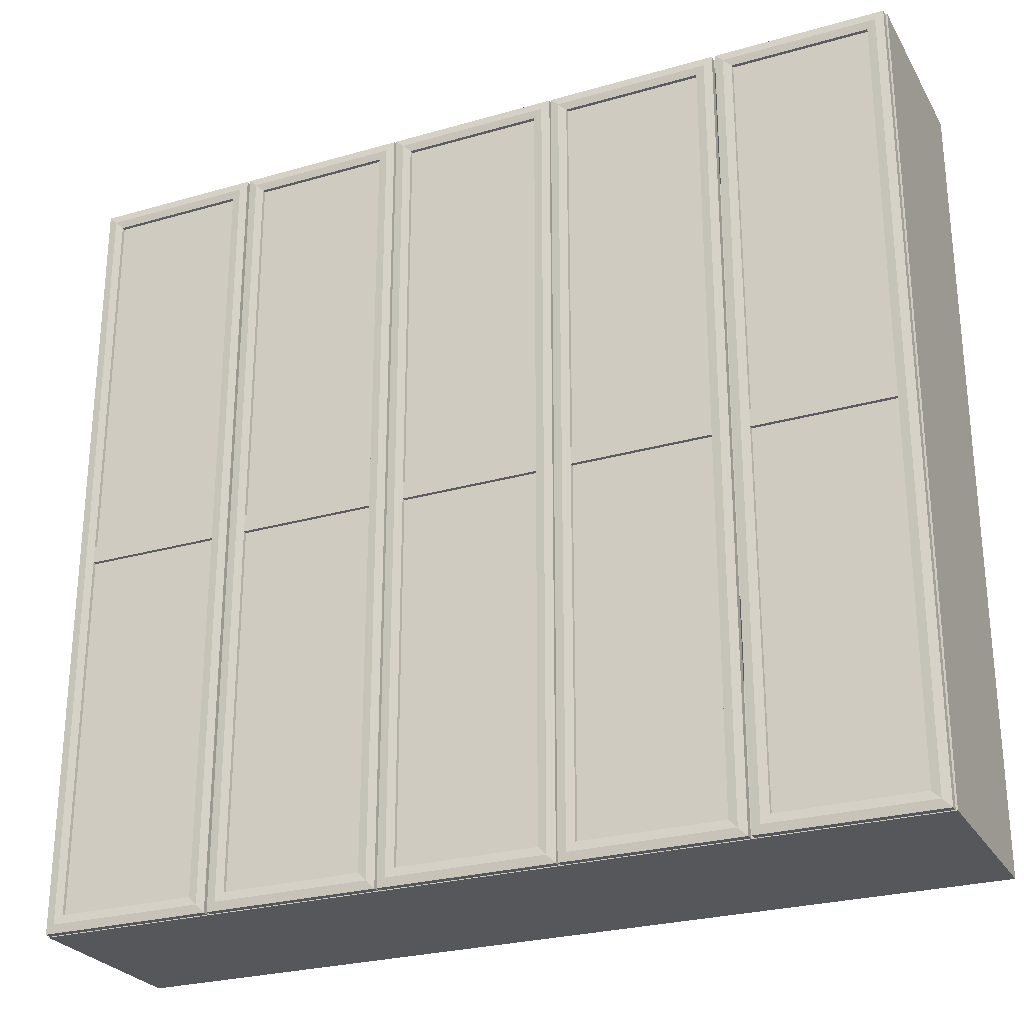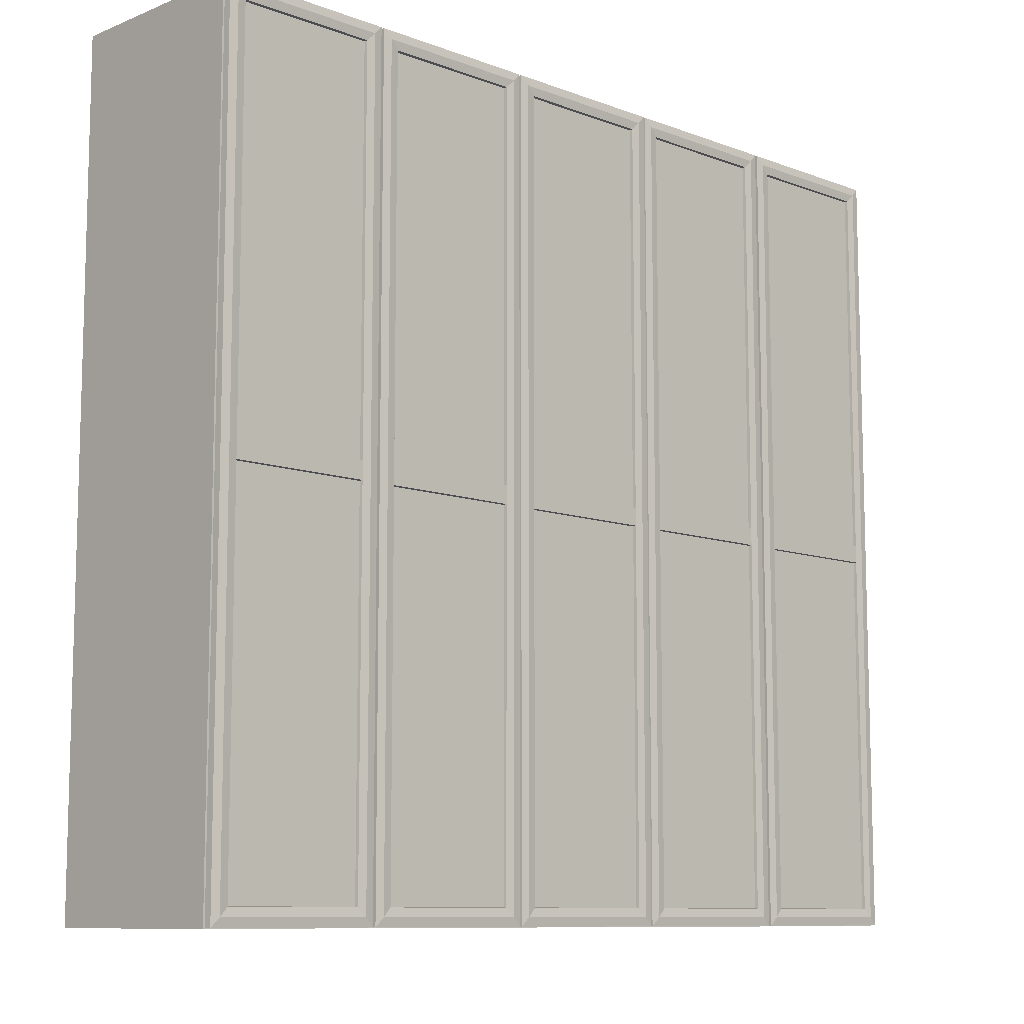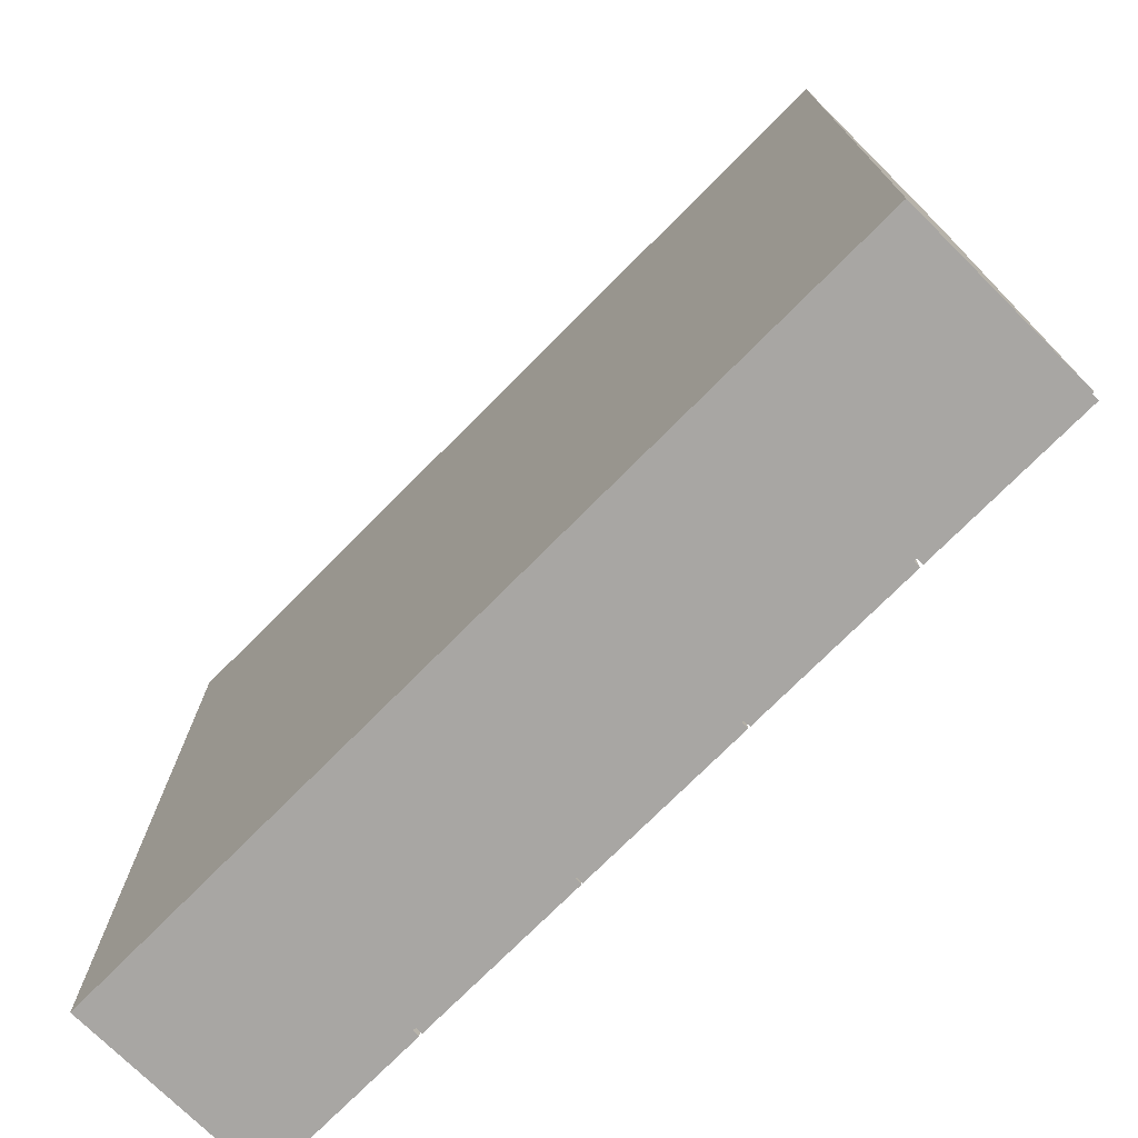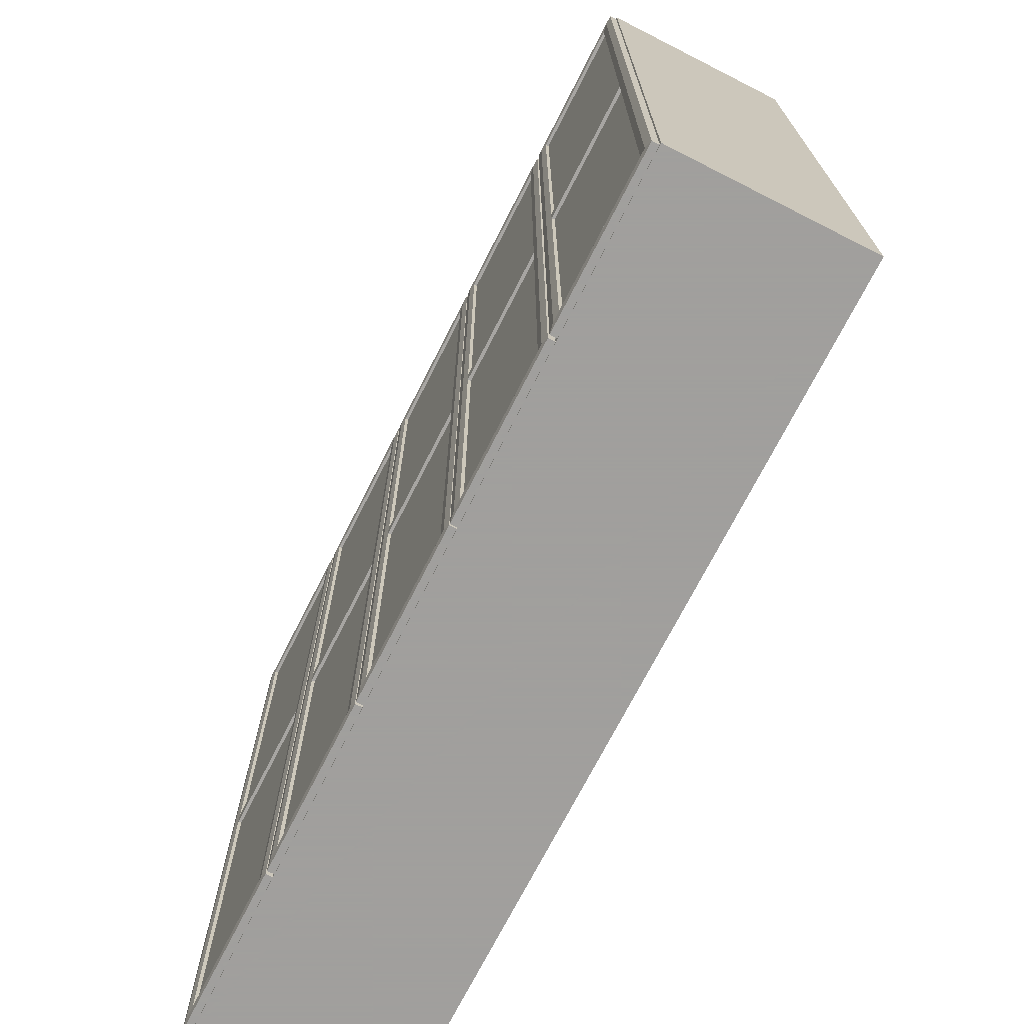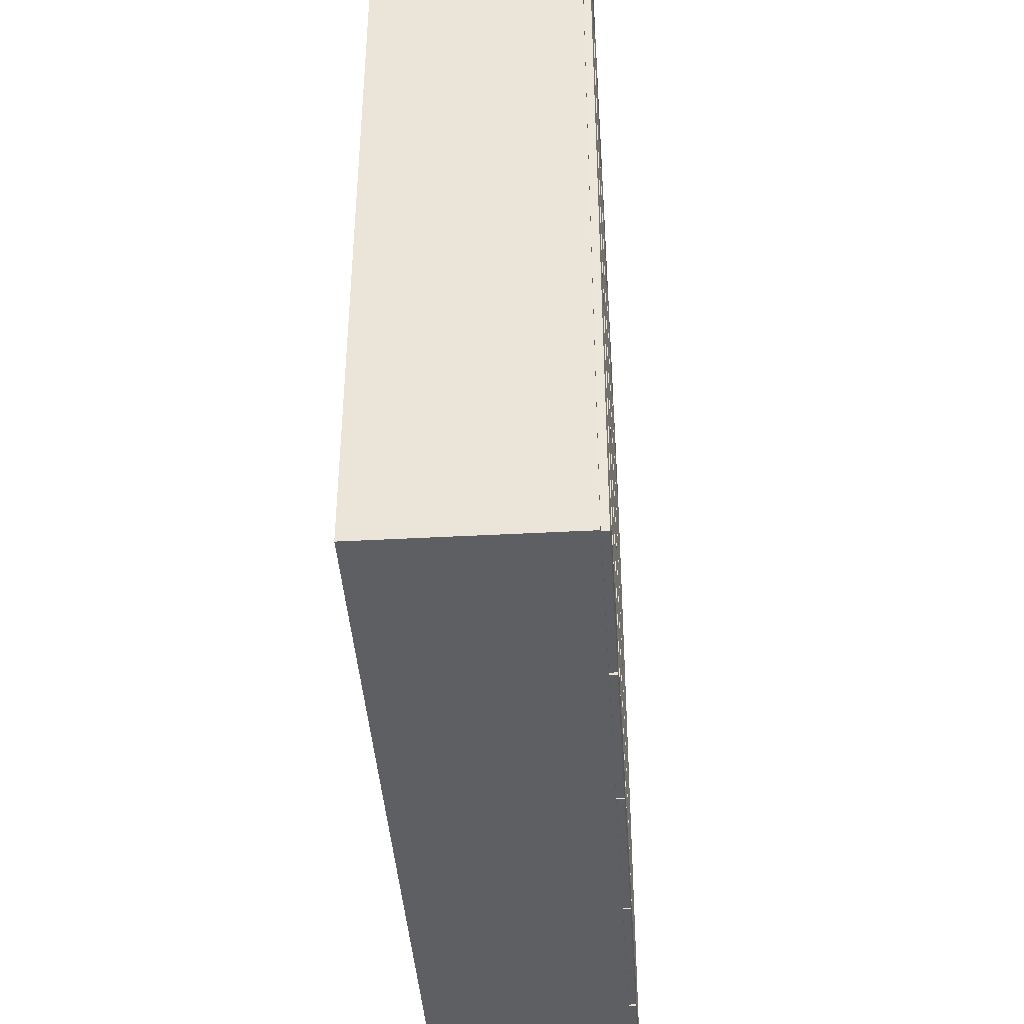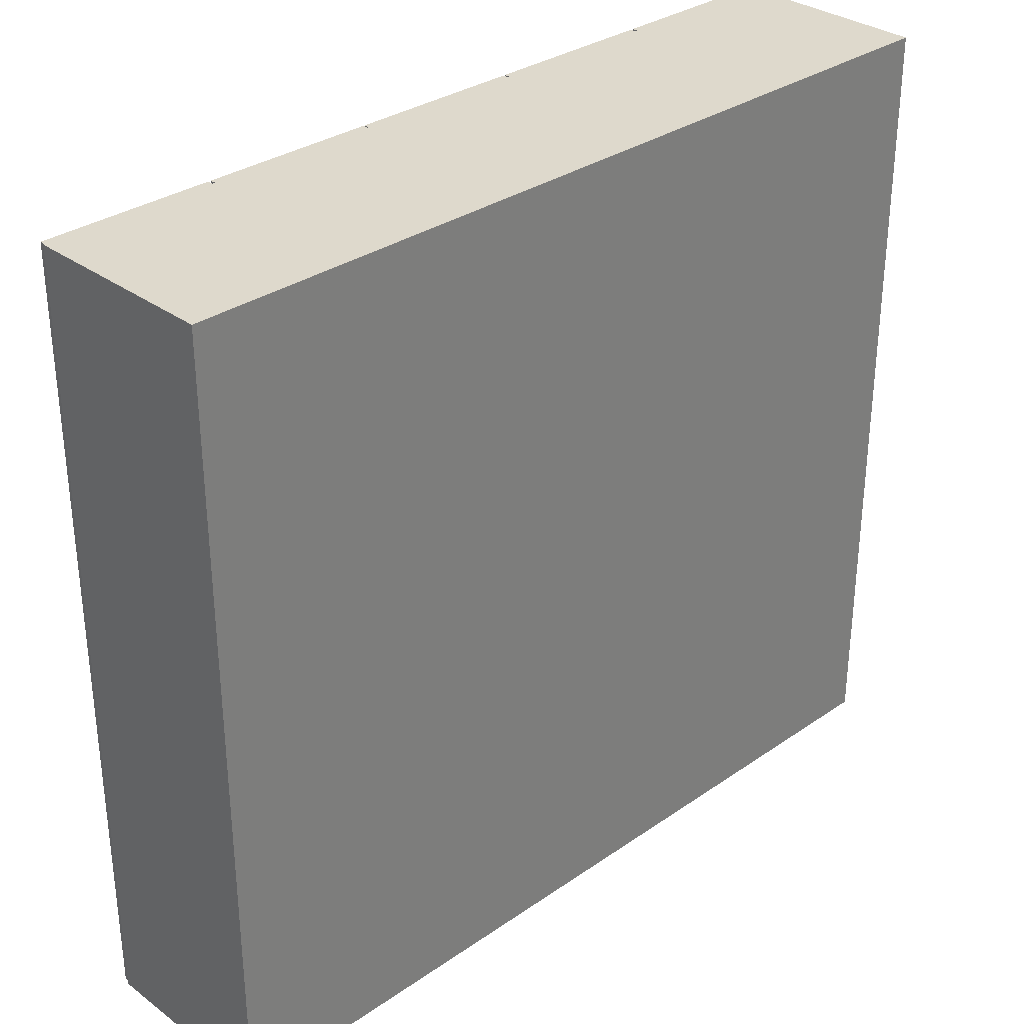
<metadata>
{"format":"obj","ext":"obj","renderer":"f3d","projection":"perspective","resolution":1024,"background":"white","views":[{"elev":-26.6,"azim":24.2,"up":"+Y"},{"elev":-9.7,"azim":-44.3,"up":"+Y"},{"elev":-74.3,"azim":-134.8,"up":"+Y"},{"elev":-71.5,"azim":63.1,"up":"+Y"},{"elev":-41.0,"azim":-86.2,"up":"+Y"},{"elev":31.9,"azim":135.9,"up":"+Y"}]}
</metadata>
<code>
o wardrobe_Cube.025
v 5.684 0 -1.272
v 5.684 -0 1.273
v -5.68 -0 1.273
v -5.68 0 -1.272
v 5.684 10.45 -1.272
v -5.68 10.45 -1.272
v -5.68 10.45 1.273
v 5.684 10.45 1.273
v 5.547 0.1363 1.273
v -5.543 0.1363 1.273
v -5.543 10.32 1.273
v 5.547 10.32 1.273
v 5.547 0.1363 -1.202
v -5.543 0.1363 -1.202
v -5.543 10.32 -1.202
v 5.547 10.32 -1.202
v 1.116 0.1363 -1.202
v 1.116 10.32 -1.202
v 1.161 10.32 -1.202
v 1.161 0.1363 -1.202
v 1.161 10.32 1.273
v 1.116 10.32 1.273
v 1.116 0.1363 1.273
v 1.161 0.1363 1.273
v -1.157 10.32 -1.202
v -1.157 10.32 1.273
v -1.112 10.32 1.273
v -1.112 10.32 -1.202
v -1.157 0.1363 -1.202
v -1.157 0.1363 1.273
v -1.112 0.1363 -1.202
v -1.112 0.1363 1.273
v -1.11 2.045 1.273
v 1.114 2.045 1.273
v 1.114 2.133 1.273
v -1.11 2.133 1.273
v 1.114 2.133 -1.202
v 1.114 2.045 -1.202
v -1.11 2.045 -1.202
v -1.11 2.133 -1.202
v -1.11 4.178 1.273
v 1.114 4.178 1.273
v 1.114 4.178 -1.202
v -1.11 4.178 -1.202
v -1.11 4.09 1.273
v -1.11 4.09 -1.202
v 1.114 4.09 1.273
v 1.114 4.09 -1.202
v -1.11 6.135 1.273
v 1.114 6.135 1.273
v 1.114 6.224 1.273
v -1.11 6.224 1.273
v 1.114 6.224 -1.202
v 1.114 6.135 -1.202
v -1.11 6.135 -1.202
v -1.11 6.224 -1.202
v -1.11 8.269 1.273
v 1.114 8.269 1.273
v 1.114 8.269 -1.202
v -1.11 8.269 -1.202
v -1.11 8.181 1.273
v -1.11 8.181 -1.202
v 1.114 8.181 1.273
v 1.114 8.181 -1.202
v -5.543 2.908 -1.202
v -5.543 3.006 -1.202
v -1.157 3.006 -1.202
v -1.157 2.908 -1.202
v -1.157 3.006 1.273
v -5.543 3.006 1.273
v -5.543 2.908 1.273
v -1.157 2.908 1.273
v 1.161 3.006 -1.202
v 1.161 3.006 1.273
v 5.547 3.006 1.273
v 5.547 3.006 -1.202
v 1.161 2.908 -1.202
v 1.161 2.908 1.273
v 5.547 2.908 -1.202
v 5.547 2.908 1.273
v 5.438 5.228 1.364
v 3.653 5.228 1.364
v 3.653 5 1.364
v 5.438 5 1.364
v 5.438 0.2274 1.364
v 5.431 0.234 1.324
v 3.66 0.234 1.324
v 3.653 0.2274 1.364
v 3.653 10.23 1.364
v 3.66 10.22 1.324
v 5.431 10.22 1.324
v 5.438 10.23 1.364
v 5.431 5.235 1.324
v 3.66 5.235 1.324
v 5.431 4.993 1.324
v 3.66 4.993 1.324
v 3.434 0.008855 1.364
v 3.434 0.008855 1.274
v 5.661 0.008854 1.274
v 5.657 0.008854 1.364
v 5.657 10.45 1.364
v 5.661 10.45 1.274
v 3.434 10.45 1.274
v 3.434 10.45 1.364
v 5.657 5.228 1.364
v 5.661 5.228 1.274
v 3.434 5.228 1.274
v 3.434 5.228 1.364
v 5.661 5 1.274
v 5.657 5 1.364
v 3.434 5 1.364
v 3.434 5 1.274
v 3.394 5 1.274
v 3.394 0.008855 1.274
v 1.145 0.008854 1.274
v 1.145 5 1.274
v 3.394 5.228 1.274
v 1.145 5.228 1.274
v 3.394 10.45 1.274
v 1.145 10.45 1.274
v 1.15 5 1.364
v 1.15 5.228 1.364
v 3.394 5.228 1.364
v 3.394 5 1.364
v 3.394 0.008855 1.364
v 1.15 0.008854 1.364
v 3.394 10.45 1.364
v 1.15 10.45 1.364
v 1.375 10.22 1.324
v 1.375 5.235 1.324
v 3.169 5.235 1.324
v 3.169 10.22 1.324
v 1.375 0.234 1.324
v 3.169 0.234 1.324
v 3.169 4.993 1.324
v 1.375 4.993 1.324
v 1.369 5.228 1.364
v 3.176 5.228 1.364
v 3.176 5 1.364
v 1.369 5 1.364
v 3.176 0.2274 1.364
v 1.369 0.2274 1.364
v 3.176 10.23 1.364
v 1.369 10.23 1.364
v -5.435 5.228 1.364
v -5.435 5 1.364
v -3.642 5 1.364
v -3.642 5.228 1.364
v -5.435 0.2274 1.364
v -3.642 0.2274 1.364
v -3.648 0.234 1.324
v -5.429 0.234 1.324
v -3.642 10.23 1.364
v -5.435 10.23 1.364
v -5.429 10.22 1.324
v -3.648 10.22 1.324
v -5.429 5.235 1.324
v -3.648 5.235 1.324
v -5.429 4.993 1.324
v -3.648 4.993 1.324
v -3.423 0.008855 1.364
v -5.654 0.008854 1.364
v -5.659 0.008854 1.274
v -3.423 0.008855 1.274
v -5.654 10.45 1.364
v -3.423 10.45 1.364
v -3.423 10.45 1.274
v -5.659 10.45 1.274
v -5.654 5.228 1.364
v -5.659 5.228 1.274
v -3.423 5.228 1.364
v -3.423 5.228 1.274
v -5.654 5 1.364
v -5.659 5 1.274
v -3.423 5 1.364
v -3.423 5 1.274
v -3.384 5 1.274
v -1.145 5 1.274
v -1.145 0.008854 1.274
v -3.384 0.008855 1.274
v -3.384 5.228 1.274
v -1.145 5.228 1.274
v -3.384 10.45 1.274
v -1.145 10.45 1.274
v -1.149 5 1.364
v -1.149 5.228 1.364
v -3.384 5.228 1.364
v -3.384 5 1.364
v -3.384 0.008855 1.364
v -1.149 0.008854 1.364
v -3.384 10.45 1.364
v -1.149 10.45 1.364
v -1.375 10.22 1.324
v -3.159 10.22 1.324
v -3.159 5.235 1.324
v -1.375 5.235 1.324
v -1.375 0.234 1.324
v -1.375 4.993 1.324
v -3.159 4.993 1.324
v -3.159 0.234 1.324
v -1.368 5.228 1.364
v -3.165 5.228 1.364
v -3.165 5 1.364
v -1.368 5 1.364
v -3.165 0.2274 1.364
v -1.368 0.2274 1.364
v -3.165 10.23 1.364
v -1.368 10.23 1.364
v -0.9003 5.228 1.364
v -0.9003 5 1.364
v 0.911 5 1.364
v 0.911 5.228 1.364
v -0.9003 0.2274 1.364
v 0.911 0.2274 1.364
v 0.9044 0.234 1.324
v -0.8937 0.234 1.324
v 0.911 10.23 1.364
v -0.9003 10.23 1.364
v -0.8937 10.22 1.324
v 0.9044 10.22 1.324
v -0.8937 5.235 1.324
v 0.9044 5.235 1.324
v -0.8937 4.993 1.324
v 0.9044 4.993 1.324
v 1.13 0.008855 1.364
v -1.119 0.008854 1.364
v -1.124 0.008854 1.274
v 1.13 0.008855 1.274
v -1.119 10.45 1.364
v 1.13 10.45 1.364
v 1.13 10.45 1.274
v -1.124 10.45 1.274
v -1.119 5.228 1.364
v -1.124 5.228 1.274
v 1.13 5.228 1.364
v 1.13 5.228 1.274
v -1.119 5 1.364
v -1.124 5 1.274
v 1.13 5 1.364
v 1.13 5 1.274
v 5.547 0.1181 1.378
v 3.544 0.1181 1.378
v 3.544 10.34 1.378
v 5.547 10.34 1.378
v 5.547 5.228 1.378
v 3.544 5.228 1.378
v 5.547 5 1.378
v 3.544 5 1.378
v 3.285 5.228 1.378
v 3.285 5 1.378
v 1.259 5 1.378
v 1.259 5.228 1.378
v 3.285 0.1181 1.378
v 1.259 0.1181 1.378
v 3.285 10.34 1.378
v 1.259 10.34 1.378
v 1.02 0.1181 1.378
v -1.01 0.1181 1.378
v -1.01 10.34 1.378
v 1.02 10.34 1.378
v -1.01 5.228 1.378
v 1.02 5.228 1.378
v -1.01 5 1.378
v 1.02 5 1.378
v -3.275 5 1.378
v -3.275 5.228 1.378
v -1.259 5.228 1.378
v -1.259 5 1.378
v -3.275 0.1181 1.378
v -1.259 0.1181 1.378
v -3.275 10.34 1.378
v -1.259 10.34 1.378
v -3.532 0.1181 1.378
v -5.545 0.1181 1.378
v -5.545 10.34 1.378
v -3.532 10.34 1.378
v -5.545 5.228 1.378
v -3.532 5.228 1.378
v -5.545 5 1.378
v -3.532 5 1.378
f 1 2 3 4
f 5 6 7 8
f 1 5 8 2
f 3 7 6 4
f 5 1 4 6
f 3 2 9 10
f 8 7 11 12
f 2 8 12 9
f 7 3 10 11
f 10 9 13 14
f 12 11 15 16
f 9 12 16 13
f 11 10 14 15
f 17 18 19 20
f 21 22 23 24
f 19 21 24 20
f 20 24 23 17
f 17 23 22 18
f 18 22 21 19
f 25 26 27 28
f 29 30 26 25
f 31 32 30 29
f 28 27 32 31
f 27 26 30 32
f 29 25 28 31
f 33 34 35 36
f 37 38 39 40
f 35 34 38 37
f 34 33 39 38
f 33 36 40 39
f 36 35 37 40
f 41 42 43 44
f 45 41 44 46
f 47 45 46 48
f 42 47 48 43
f 43 48 46 44
f 45 47 42 41
f 49 50 51 52
f 53 54 55 56
f 51 50 54 53
f 50 49 55 54
f 49 52 56 55
f 52 51 53 56
f 57 58 59 60
f 61 57 60 62
f 63 61 62 64
f 58 63 64 59
f 59 64 62 60
f 61 63 58 57
f 65 66 67 68
f 69 70 71 72
f 67 69 72 68
f 68 72 71 65
f 65 71 70 66
f 66 70 69 67
f 73 74 75 76
f 77 78 74 73
f 79 80 78 77
f 76 75 80 79
f 75 74 78 80
f 77 73 76 79
f 81 82 83 84
f 85 86 87 88
f 89 90 91 92
f 92 91 93 81
f 82 94 90 89
f 84 95 86 85
f 88 87 96 83
f 83 96 95 84
f 81 93 94 82
f 86 95 96 87
f 91 90 94 93
f 97 98 99 100
f 101 102 103 104
f 105 106 102 101
f 104 103 107 108
f 100 99 109 110
f 111 112 98 97
f 108 107 112 111
f 110 109 106 105
f 103 102 106 107
f 107 106 109 112
f 112 109 99 98
f 113 114 115 116
f 117 113 116 118
f 119 117 118 120
f 121 122 118 116
f 123 124 113 117
f 124 125 114 113
f 126 121 116 115
f 127 123 117 119
f 122 128 120 118
f 128 127 119 120
f 125 126 115 114
f 129 130 131 132
f 133 134 135 136
f 137 138 131 130
f 139 140 136 135
f 141 139 135 134
f 140 142 133 136
f 138 143 132 131
f 144 137 130 129
f 143 144 129 132
f 142 141 134 133
f 137 140 139 138
f 145 146 147 148
f 149 150 151 152
f 153 154 155 156
f 154 145 157 155
f 148 153 156 158
f 146 149 152 159
f 150 147 160 151
f 147 146 159 160
f 145 148 158 157
f 152 151 160 159
f 155 157 158 156
f 161 162 163 164
f 165 166 167 168
f 169 165 168 170
f 166 171 172 167
f 162 173 174 163
f 175 161 164 176
f 171 175 176 172
f 173 169 170 174
f 167 172 170 168
f 172 176 174 170
f 176 164 163 174
f 177 178 179 180
f 181 182 178 177
f 183 184 182 181
f 185 178 182 186
f 187 181 177 188
f 188 177 180 189
f 190 179 178 185
f 191 183 181 187
f 186 182 184 192
f 192 184 183 191
f 189 180 179 190
f 193 194 195 196
f 197 198 199 200
f 201 196 195 202
f 203 199 198 204
f 205 200 199 203
f 204 198 197 206
f 202 195 194 207
f 208 193 196 201
f 207 194 193 208
f 206 197 200 205
f 201 202 203 204
f 209 210 211 212
f 213 214 215 216
f 217 218 219 220
f 218 209 221 219
f 212 217 220 222
f 210 213 216 223
f 214 211 224 215
f 211 210 223 224
f 209 212 222 221
f 216 215 224 223
f 219 221 222 220
f 225 226 227 228
f 229 230 231 232
f 233 229 232 234
f 230 235 236 231
f 226 237 238 227
f 239 225 228 240
f 235 239 240 236
f 237 233 234 238
f 231 236 234 232
f 236 240 238 234
f 240 228 227 238
f 97 100 241 242
f 242 241 85 88
f 101 104 243 244
f 244 243 89 92
f 105 101 244 245
f 245 244 92 81
f 104 108 246 243
f 243 246 82 89
f 100 110 247 241
f 241 247 84 85
f 111 97 242 248
f 248 242 88 83
f 110 105 245 247
f 247 245 81 84
f 108 111 248 246
f 246 248 83 82
f 123 249 250 124
f 249 138 139 250
f 121 251 252 122
f 251 140 137 252
f 124 250 253 125
f 250 139 141 253
f 126 254 251 121
f 254 142 140 251
f 127 255 249 123
f 255 143 138 249
f 122 252 256 128
f 252 137 144 256
f 128 256 255 127
f 256 144 143 255
f 125 253 254 126
f 253 141 142 254
f 225 257 258 226
f 257 214 213 258
f 229 259 260 230
f 259 218 217 260
f 233 261 259 229
f 261 209 218 259
f 230 260 262 235
f 260 217 212 262
f 226 258 263 237
f 258 213 210 263
f 239 264 257 225
f 264 211 214 257
f 237 263 261 233
f 263 210 209 261
f 235 262 264 239
f 262 212 211 264
f 187 188 265 266
f 266 265 203 202
f 185 186 267 268
f 268 267 201 204
f 188 189 269 265
f 265 269 205 203
f 190 185 268 270
f 270 268 204 206
f 191 187 266 271
f 271 266 202 207
f 186 192 272 267
f 267 272 208 201
f 192 191 271 272
f 272 271 207 208
f 189 190 270 269
f 269 270 206 205
f 161 273 274 162
f 273 150 149 274
f 165 275 276 166
f 275 154 153 276
f 169 277 275 165
f 277 145 154 275
f 166 276 278 171
f 276 153 148 278
f 162 274 279 173
f 274 149 146 279
f 175 280 273 161
f 280 147 150 273
f 173 279 277 169
f 279 146 145 277
f 171 278 280 175
f 278 148 147 280

</code>
